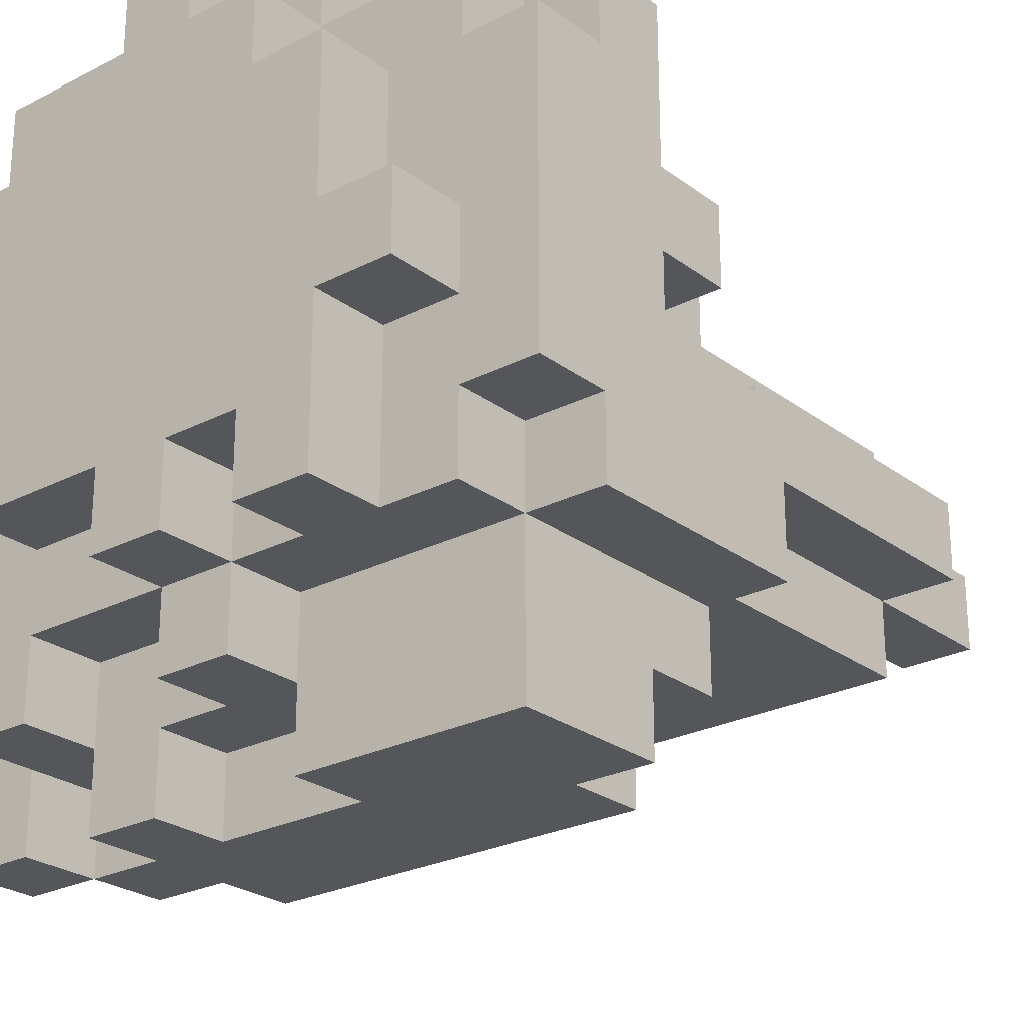
<metadata>
{"format":"obj","ext":"obj","renderer":"f3d","projection":"perspective","resolution":1024,"background":"white","views":[{"elev":-25.1,"azim":-140.2,"up":"+Z"}]}
</metadata>
<code>
v -4.5 7 -0.5
v -4.5 7 -2.5
v -4.5 8 1.5
v -4.5 8 0.5
v -4.5 9 3.5
v -4.5 9 1.5
v -4.5 9 0.5
v -4.5 9 -0.5
v -4.5 10 3.5
v -4.5 10 2.5
v -4.5 10 -1.5
v -4.5 10 -2.5
v -4.5 11 2.5
v -4.5 11 -1.5
v -3.5 2 0.5
v -3.5 2 -0.5
v -3.5 3 0.5
v -3.5 3 -0.5
v -3.5 6 0.5
v -3.5 6 -0.5
v -3.5 7 2.5
v -3.5 7 -0.5
v -3.5 7 -2.5
v -3.5 7 -3.5
v -3.5 8 3.5
v -3.5 8 2.5
v -3.5 8 1.5
v -3.5 8 0.5
v -3.5 8 -3.5
v -3.5 8 -4.5
v -3.5 9 4.5
v -3.5 9 3.5
v -3.5 9 1.5
v -3.5 9 0.5
v -3.5 9 -0.5
v -3.5 10 3.5
v -3.5 10 2.5
v -3.5 10 -1.5
v -3.5 10 -2.5
v -3.5 10 -4.5
v -3.5 11 4.5
v -3.5 11 2.5
v -3.5 11 0.5
v -3.5 11 -0.5
v -3.5 11 -1.5
v -3.5 11 -2.5
v -3.5 12 0.5
v -3.5 12 -0.5
v -2.5 0 0.5
v -2.5 0 -0.5
v -2.5 1 0.5
v -2.5 1 -0.5
v -2.5 2 1.5
v -2.5 2 0.5
v -2.5 2 -0.5
v -2.5 2 -1.5
v -2.5 3 1.5
v -2.5 3 0.5
v -2.5 3 -0.5
v -2.5 3 -1.5
v -2.5 6 2.5
v -2.5 6 1.5
v -2.5 6 0.5
v -2.5 6 -0.5
v -2.5 6 -1.5
v -2.5 7 2.5
v -2.5 7 -1.5
v -2.5 7 -3.5
v -2.5 7 -4.5
v -2.5 8 -3.5
v -2.5 8 -4.5
v -2.5 11 2.5
v -2.5 11 0.5
v -2.5 11 -0.5
v -2.5 11 -2.5
v -2.5 12 2.5
v -2.5 12 0.5
v -2.5 12 -0.5
v -2.5 12 -2.5
v -1.5 10 4.5
v -1.5 10 3.5
v -1.5 11 4.5
v -1.5 11 3.5
v -1.5 11 2.5
v -1.5 12 3.5
v -1.5 12 2.5
v -0.5 10 -2.5
v -0.5 10 -3.5
v -0.5 11 4.5
v -0.5 11 3.5
v -0.5 11 -1.5
v -0.5 11 -2.5
v -0.5 11 -3.5
v -0.5 12 4.5
v -0.5 12 3.5
v -0.5 12 -1.5
v -0.5 12 -2.5
v 1.5 0 0.5
v 1.5 0 -0.5
v 1.5 1 0.5
v 1.5 1 -0.5
v 1.5 2 0.5
v 1.5 2 -0.5
v 1.5 9 -3.5
v 1.5 9 -4.5
v 1.5 10 -3.5
v 1.5 10 -4.5
v 2.5 8 3.5
v 2.5 8 2.5
v 2.5 9 3.5
v 2.5 9 2.5
v 2.5 10 4.5
v 2.5 10 3.5
v 2.5 10 -2.5
v 2.5 10 -3.5
v 2.5 11 4.5
v 2.5 11 3.5
v 2.5 11 -2.5
v 2.5 11 -3.5
v 3.5 9 -3.5
v 3.5 9 -4.5
v 3.5 10 -3.5
v 3.5 10 -4.5
v -2.5 8 3.5
v -2.5 8 2.5
v -2.5 9 3.5
v -2.5 9 2.5
v -2.5 10 4.5
v -2.5 10 3.5
v -2.5 11 4.5
v -2.5 11 3.5
v -1.5 0 0.5
v -1.5 0 -0.5
v -1.5 1 0.5
v -1.5 1 -0.5
v -1.5 2 0.5
v -1.5 2 -0.5
v -1.5 11 -1.5
v -1.5 11 -2.5
v -1.5 12 -1.5
v -1.5 12 -2.5
v -0.5 9 -3.5
v -0.5 9 -4.5
v -0.5 10 -3.5
v -0.5 10 -4.5
v 0.5 10 -2.5
v 0.5 10 -3.5
v 0.5 11 4.5
v 0.5 11 3.5
v 0.5 11 -1.5
v 0.5 11 -2.5
v 0.5 11 -3.5
v 0.5 12 4.5
v 0.5 12 3.5
v 0.5 12 -1.5
v 0.5 12 -2.5
v 1.5 10 4.5
v 1.5 10 3.5
v 1.5 11 4.5
v 1.5 11 3.5
v 1.5 11 2.5
v 1.5 12 3.5
v 1.5 12 2.5
v 2.5 0 0.5
v 2.5 0 -0.5
v 2.5 1 0.5
v 2.5 1 -0.5
v 2.5 2 1.5
v 2.5 2 0.5
v 2.5 2 -0.5
v 2.5 2 -1.5
v 2.5 3 1.5
v 2.5 3 0.5
v 2.5 3 -0.5
v 2.5 3 -1.5
v 2.5 6 2.5
v 2.5 6 1.5
v 2.5 6 0.5
v 2.5 6 -0.5
v 2.5 6 -1.5
v 2.5 7 2.5
v 2.5 7 -1.5
v 2.5 7 -3.5
v 2.5 7 -4.5
v 2.5 8 -3.5
v 2.5 8 -4.5
v 2.5 9 -3.5
v 2.5 9 -4.5
v 2.5 10 -3.5
v 2.5 10 -4.5
v 2.5 11 2.5
v 2.5 11 0.5
v 2.5 11 -0.5
v 2.5 11 -1.5
v 2.5 12 2.5
v 2.5 12 0.5
v 2.5 12 -0.5
v 2.5 12 -1.5
v 3.5 2 0.5
v 3.5 2 -0.5
v 3.5 3 0.5
v 3.5 3 -0.5
v 3.5 6 0.5
v 3.5 6 -0.5
v 3.5 7 2.5
v 3.5 7 -0.5
v 3.5 7 -2.5
v 3.5 7 -3.5
v 3.5 8 3.5
v 3.5 8 2.5
v 3.5 8 1.5
v 3.5 8 0.5
v 3.5 8 -2.5
v 3.5 8 -3.5
v 3.5 8 -4.5
v 3.5 9 4.5
v 3.5 9 3.5
v 3.5 9 1.5
v 3.5 9 0.5
v 3.5 9 -0.5
v 3.5 9 -3.5
v 3.5 9 -4.5
v 3.5 10 3.5
v 3.5 10 2.5
v 3.5 10 -2.5
v 3.5 10 -3.5
v 3.5 11 4.5
v 3.5 11 2.5
v 3.5 11 0.5
v 3.5 11 -0.5
v 3.5 11 -2.5
v 3.5 11 -3.5
v 3.5 12 0.5
v 3.5 12 -0.5
v 4.5 7 -0.5
v 4.5 7 -2.5
v 4.5 8 1.5
v 4.5 8 0.5
v 4.5 8 -2.5
v 4.5 8 -3.5
v 4.5 9 3.5
v 4.5 9 1.5
v 4.5 9 0.5
v 4.5 9 -0.5
v 4.5 9 -3.5
v 4.5 9 -4.5
v 4.5 10 3.5
v 4.5 10 2.5
v 4.5 10 -2.5
v 4.5 10 -4.5
v 4.5 11 2.5
v 4.5 11 -2.5
v -3.5 9 4.5
v -3.5 11 4.5
v -2.5 10 4.5
v -2.5 11 4.5
v -1.5 10 4.5
v -1.5 11 4.5
v -0.5 11 4.5
v -0.5 12 4.5
v 0.5 11 4.5
v 0.5 12 4.5
v 1.5 10 4.5
v 1.5 11 4.5
v 2.5 10 4.5
v 2.5 11 4.5
v 3.5 9 4.5
v 3.5 11 4.5
v -4.5 9 3.5
v -4.5 10 3.5
v -3.5 8 3.5
v -3.5 9 3.5
v -3.5 10 3.5
v -2.5 8 3.5
v -2.5 9 3.5
v -2.5 10 3.5
v -2.5 11 3.5
v -1.5 10 3.5
v -1.5 11 3.5
v -1.5 12 3.5
v -0.5 11 3.5
v -0.5 12 3.5
v 0.5 11 3.5
v 0.5 12 3.5
v 1.5 10 3.5
v 1.5 11 3.5
v 1.5 12 3.5
v 2.5 8 3.5
v 2.5 9 3.5
v 2.5 10 3.5
v 2.5 11 3.5
v 3.5 8 3.5
v 3.5 9 3.5
v 3.5 10 3.5
v 4.5 9 3.5
v 4.5 10 3.5
v -4.5 10 2.5
v -4.5 11 2.5
v -3.5 7 2.5
v -3.5 8 2.5
v -3.5 10 2.5
v -3.5 11 2.5
v -2.5 6 2.5
v -2.5 7 2.5
v -2.5 8 2.5
v -2.5 9 2.5
v -2.5 11 2.5
v -2.5 12 2.5
v -1.5 6 2.5
v -1.5 7 2.5
v -1.5 8 2.5
v -1.5 9 2.5
v -1.5 11 2.5
v -1.5 12 2.5
v 1.5 6 2.5
v 1.5 7 2.5
v 1.5 8 2.5
v 1.5 9 2.5
v 1.5 11 2.5
v 1.5 12 2.5
v 2.5 6 2.5
v 2.5 7 2.5
v 2.5 8 2.5
v 2.5 9 2.5
v 2.5 11 2.5
v 2.5 12 2.5
v 3.5 7 2.5
v 3.5 8 2.5
v 3.5 10 2.5
v 3.5 11 2.5
v 4.5 10 2.5
v 4.5 11 2.5
v -4.5 8 1.5
v -4.5 9 1.5
v -3.5 8 1.5
v -3.5 9 1.5
v -2.5 2 1.5
v -2.5 3 1.5
v -2.5 6 1.5
v -1.5 5 1.5
v -1.5 6 1.5
v -0.5 4 1.5
v -0.5 5 1.5
v 0.5 4 1.5
v 0.5 5 1.5
v 1.5 5 1.5
v 1.5 6 1.5
v 2.5 2 1.5
v 2.5 3 1.5
v 2.5 6 1.5
v 3.5 8 1.5
v 3.5 9 1.5
v 4.5 8 1.5
v 4.5 9 1.5
v -3.5 2 0.5
v -3.5 3 0.5
v -3.5 6 0.5
v -3.5 11 0.5
v -3.5 12 0.5
v -2.5 0 0.5
v -2.5 1 0.5
v -2.5 2 0.5
v -2.5 3 0.5
v -2.5 6 0.5
v -2.5 11 0.5
v -2.5 12 0.5
v -1.5 0 0.5
v -1.5 1 0.5
v -1.5 2 0.5
v 1.5 0 0.5
v 1.5 1 0.5
v 1.5 2 0.5
v 2.5 0 0.5
v 2.5 1 0.5
v 2.5 2 0.5
v 2.5 3 0.5
v 2.5 6 0.5
v 2.5 11 0.5
v 2.5 12 0.5
v 3.5 2 0.5
v 3.5 3 0.5
v 3.5 6 0.5
v 3.5 11 0.5
v 3.5 12 0.5
v -4.5 7 -0.5
v -4.5 9 -0.5
v -3.5 7 -0.5
v -3.5 9 -0.5
v 3.5 7 -0.5
v 3.5 9 -0.5
v 4.5 7 -0.5
v 4.5 9 -0.5
v -4.5 8 0.5
v -4.5 9 0.5
v -3.5 8 0.5
v -3.5 9 0.5
v 3.5 8 0.5
v 3.5 9 0.5
v 4.5 8 0.5
v 4.5 9 0.5
v -3.5 2 -0.5
v -3.5 3 -0.5
v -3.5 6 -0.5
v -3.5 11 -0.5
v -3.5 12 -0.5
v -2.5 0 -0.5
v -2.5 1 -0.5
v -2.5 2 -0.5
v -2.5 3 -0.5
v -2.5 6 -0.5
v -2.5 11 -0.5
v -2.5 12 -0.5
v -1.5 0 -0.5
v -1.5 1 -0.5
v -1.5 2 -0.5
v 1.5 0 -0.5
v 1.5 1 -0.5
v 1.5 2 -0.5
v 2.5 0 -0.5
v 2.5 1 -0.5
v 2.5 2 -0.5
v 2.5 3 -0.5
v 2.5 6 -0.5
v 2.5 11 -0.5
v 2.5 12 -0.5
v 3.5 2 -0.5
v 3.5 3 -0.5
v 3.5 6 -0.5
v 3.5 11 -0.5
v 3.5 12 -0.5
v -4.5 10 -1.5
v -4.5 11 -1.5
v -3.5 10 -1.5
v -3.5 11 -1.5
v -2.5 2 -1.5
v -2.5 3 -1.5
v -2.5 6 -1.5
v -2.5 7 -1.5
v -1.5 11 -1.5
v -1.5 12 -1.5
v -0.5 11 -1.5
v -0.5 12 -1.5
v 0.5 11 -1.5
v 0.5 12 -1.5
v 2.5 2 -1.5
v 2.5 3 -1.5
v 2.5 6 -1.5
v 2.5 7 -1.5
v 2.5 11 -1.5
v 2.5 12 -1.5
v -4.5 7 -2.5
v -4.5 10 -2.5
v -3.5 7 -2.5
v -3.5 10 -2.5
v -3.5 11 -2.5
v -2.5 11 -2.5
v -2.5 12 -2.5
v -1.5 11 -2.5
v -1.5 12 -2.5
v -0.5 10 -2.5
v -0.5 11 -2.5
v -0.5 12 -2.5
v 0.5 10 -2.5
v 0.5 11 -2.5
v 0.5 12 -2.5
v 2.5 10 -2.5
v 2.5 11 -2.5
v 3.5 7 -2.5
v 3.5 8 -2.5
v 3.5 10 -2.5
v 3.5 11 -2.5
v 4.5 7 -2.5
v 4.5 8 -2.5
v 4.5 10 -2.5
v 4.5 11 -2.5
v -3.5 7 -3.5
v -3.5 8 -3.5
v -2.5 7 -3.5
v -2.5 8 -3.5
v -0.5 9 -3.5
v -0.5 10 -3.5
v -0.5 11 -3.5
v 0.5 10 -3.5
v 0.5 11 -3.5
v 1.5 9 -3.5
v 1.5 10 -3.5
v 2.5 7 -3.5
v 2.5 8 -3.5
v 2.5 9 -3.5
v 2.5 10 -3.5
v 2.5 11 -3.5
v 3.5 7 -3.5
v 3.5 8 -3.5
v 3.5 9 -3.5
v 3.5 10 -3.5
v 3.5 11 -3.5
v 4.5 8 -3.5
v 4.5 9 -3.5
v -3.5 8 -4.5
v -3.5 10 -4.5
v -2.5 7 -4.5
v -2.5 8 -4.5
v -0.5 9 -4.5
v -0.5 10 -4.5
v 1.5 9 -4.5
v 1.5 10 -4.5
v 2.5 7 -4.5
v 2.5 8 -4.5
v 2.5 9 -4.5
v 2.5 10 -4.5
v 3.5 8 -4.5
v 3.5 9 -4.5
v 3.5 10 -4.5
v 4.5 9 -4.5
v 4.5 10 -4.5
v -2.5 0 0.5
v -1.5 0 0.5
v 1.5 0 0.5
v 2.5 0 0.5
v -2.5 0 -0.5
v -1.5 0 -0.5
v 1.5 0 -0.5
v 2.5 0 -0.5
v -2.5 2 1.5
v 2.5 2 1.5
v -3.5 2 0.5
v -2.5 2 0.5
v -1.5 2 0.5
v 1.5 2 0.5
v 2.5 2 0.5
v 3.5 2 0.5
v -3.5 2 -0.5
v -2.5 2 -0.5
v -1.5 2 -0.5
v 1.5 2 -0.5
v 2.5 2 -0.5
v 3.5 2 -0.5
v -2.5 2 -1.5
v 2.5 2 -1.5
v -2.5 6 2.5
v -1.5 6 2.5
v 1.5 6 2.5
v 2.5 6 2.5
v -2.5 6 1.5
v -1.5 6 1.5
v 1.5 6 1.5
v 2.5 6 1.5
v -3.5 7 2.5
v -2.5 7 2.5
v 2.5 7 2.5
v 3.5 7 2.5
v -4.5 7 -0.5
v -3.5 7 -0.5
v 3.5 7 -0.5
v 4.5 7 -0.5
v -2.5 7 -1.5
v 2.5 7 -1.5
v -4.5 7 -2.5
v -3.5 7 -2.5
v 3.5 7 -2.5
v 4.5 7 -2.5
v -3.5 7 -3.5
v -2.5 7 -3.5
v 2.5 7 -3.5
v 3.5 7 -3.5
v -2.5 7 -4.5
v 2.5 7 -4.5
v -3.5 8 3.5
v -2.5 8 3.5
v 2.5 8 3.5
v 3.5 8 3.5
v -3.5 8 2.5
v -2.5 8 2.5
v 2.5 8 2.5
v 3.5 8 2.5
v -4.5 8 1.5
v -3.5 8 1.5
v 3.5 8 1.5
v 4.5 8 1.5
v -4.5 8 0.5
v -3.5 8 0.5
v 3.5 8 0.5
v 4.5 8 0.5
v 3.5 8 -2.5
v 4.5 8 -2.5
v -3.5 8 -3.5
v -2.5 8 -3.5
v 2.5 8 -3.5
v 3.5 8 -3.5
v 4.5 8 -3.5
v -3.5 8 -4.5
v -2.5 8 -4.5
v 2.5 8 -4.5
v 3.5 8 -4.5
v -3.5 9 4.5
v 3.5 9 4.5
v -4.5 9 3.5
v -3.5 9 3.5
v -2.5 9 3.5
v 2.5 9 3.5
v 3.5 9 3.5
v 4.5 9 3.5
v -2.5 9 2.5
v -1.5 9 2.5
v 1.5 9 2.5
v 2.5 9 2.5
v -4.5 9 1.5
v -3.5 9 1.5
v 3.5 9 1.5
v 4.5 9 1.5
v -4.5 9 0.5
v -3.5 9 0.5
v 3.5 9 0.5
v 4.5 9 0.5
v -4.5 9 -0.5
v -3.5 9 -0.5
v 3.5 9 -0.5
v 4.5 9 -0.5
v 3.5 9 -3.5
v 4.5 9 -3.5
v 3.5 9 -4.5
v 4.5 9 -4.5
v -3.5 6 0.5
v -2.5 6 0.5
v 2.5 6 0.5
v 3.5 6 0.5
v -3.5 6 -0.5
v -2.5 6 -0.5
v 2.5 6 -0.5
v 3.5 6 -0.5
v -0.5 9 -3.5
v 1.5 9 -3.5
v 2.5 9 -3.5
v 3.5 9 -3.5
v -0.5 9 -4.5
v 1.5 9 -4.5
v 2.5 9 -4.5
v 3.5 9 -4.5
v -2.5 10 4.5
v -1.5 10 4.5
v 1.5 10 4.5
v 2.5 10 4.5
v -4.5 10 3.5
v -3.5 10 3.5
v -2.5 10 3.5
v -1.5 10 3.5
v 1.5 10 3.5
v 2.5 10 3.5
v 3.5 10 3.5
v 4.5 10 3.5
v -4.5 10 2.5
v -3.5 10 2.5
v 3.5 10 2.5
v 4.5 10 2.5
v -4.5 10 -1.5
v -3.5 10 -1.5
v -4.5 10 -2.5
v -3.5 10 -2.5
v -0.5 10 -2.5
v 0.5 10 -2.5
v 2.5 10 -2.5
v 3.5 10 -2.5
v 4.5 10 -2.5
v -0.5 10 -3.5
v 0.5 10 -3.5
v 1.5 10 -3.5
v 2.5 10 -3.5
v 3.5 10 -3.5
v -3.5 10 -4.5
v -0.5 10 -4.5
v 1.5 10 -4.5
v 2.5 10 -4.5
v 3.5 10 -4.5
v 4.5 10 -4.5
v -3.5 11 4.5
v -2.5 11 4.5
v -1.5 11 4.5
v -0.5 11 4.5
v 0.5 11 4.5
v 1.5 11 4.5
v 2.5 11 4.5
v 3.5 11 4.5
v -2.5 11 3.5
v -1.5 11 3.5
v -0.5 11 3.5
v 0.5 11 3.5
v 1.5 11 3.5
v 2.5 11 3.5
v -4.5 11 2.5
v -3.5 11 2.5
v -2.5 11 2.5
v -1.5 11 2.5
v 1.5 11 2.5
v 2.5 11 2.5
v 3.5 11 2.5
v 4.5 11 2.5
v -3.5 11 0.5
v -2.5 11 0.5
v 2.5 11 0.5
v 3.5 11 0.5
v -3.5 11 -0.5
v -2.5 11 -0.5
v 2.5 11 -0.5
v 3.5 11 -0.5
v -4.5 11 -1.5
v -3.5 11 -1.5
v -1.5 11 -1.5
v -0.5 11 -1.5
v 0.5 11 -1.5
v 2.5 11 -1.5
v -3.5 11 -2.5
v -2.5 11 -2.5
v -1.5 11 -2.5
v -0.5 11 -2.5
v 0.5 11 -2.5
v 2.5 11 -2.5
v 3.5 11 -2.5
v 4.5 11 -2.5
v -0.5 11 -3.5
v 0.5 11 -3.5
v 2.5 11 -3.5
v 3.5 11 -3.5
v -0.5 12 4.5
v 0.5 12 4.5
v -1.5 12 3.5
v -0.5 12 3.5
v 0.5 12 3.5
v 1.5 12 3.5
v -2.5 12 2.5
v -1.5 12 2.5
v 1.5 12 2.5
v 2.5 12 2.5
v -3.5 12 0.5
v -2.5 12 0.5
v 2.5 12 0.5
v 3.5 12 0.5
v -3.5 12 -0.5
v -2.5 12 -0.5
v 2.5 12 -0.5
v 3.5 12 -0.5
v -1.5 12 -1.5
v -0.5 12 -1.5
v 0.5 12 -1.5
v 2.5 12 -1.5
v -2.5 12 -2.5
v -1.5 12 -2.5
v -0.5 12 -2.5
v 0.5 12 -2.5
f 6 4 3
f 7 4 6
f 8 2 1
f 9 7 6
f 9 8 7
f 9 6 5
f 10 8 9
f 11 2 8
f 11 8 10
f 12 2 11
f 13 11 10
f 14 11 13
f 17 16 15
f 18 16 17
f 19 18 17
f 20 18 19
f 26 22 21
f 27 22 26
f 28 22 27
f 29 24 23
f 32 26 25
f 32 27 26
f 33 27 32
f 34 22 28
f 35 22 34
f 36 32 31
f 39 29 23
f 39 30 29
f 40 30 39
f 41 37 36
f 41 36 31
f 42 37 41
f 45 39 38
f 46 39 45
f 47 44 43
f 48 44 47
f 51 50 49
f 52 50 51
f 54 52 51
f 55 52 54
f 57 54 53
f 58 54 57
f 59 56 55
f 60 56 59
f 62 58 57
f 63 58 62
f 64 60 59
f 65 60 64
f 66 63 62
f 66 62 61
f 66 65 64
f 66 64 63
f 67 65 66
f 70 69 68
f 71 69 70
f 76 73 72
f 77 73 76
f 78 75 74
f 79 75 78
f 82 81 80
f 83 81 82
f 85 84 83
f 86 84 85
f 92 88 87
f 93 88 92
f 94 90 89
f 95 90 94
f 96 92 91
f 97 92 96
f 100 99 98
f 101 99 100
f 102 101 100
f 103 101 102
f 106 105 104
f 107 105 106
f 110 109 108
f 111 109 110
f 116 113 112
f 117 113 116
f 118 115 114
f 119 115 118
f 122 121 120
f 123 121 122
f 124 125 126
f 126 125 127
f 128 129 130
f 130 129 131
f 132 133 134
f 134 133 135
f 134 135 136
f 136 135 137
f 138 139 140
f 140 139 141
f 142 143 144
f 144 143 145
f 146 147 151
f 151 147 152
f 148 149 153
f 153 149 154
f 150 151 155
f 155 151 156
f 157 158 159
f 159 158 160
f 160 161 162
f 162 161 163
f 164 165 166
f 166 165 167
f 166 167 169
f 169 167 170
f 168 169 172
f 172 169 173
f 170 171 174
f 174 171 175
f 172 173 177
f 177 173 178
f 174 175 179
f 179 175 180
f 177 178 181
f 176 177 181
f 179 180 181
f 178 179 181
f 181 180 182
f 183 184 185
f 185 184 186
f 187 188 189
f 189 188 190
f 191 192 195
f 195 192 196
f 193 194 197
f 197 194 198
f 199 200 201
f 201 200 202
f 201 202 203
f 203 202 204
f 205 206 210
f 210 206 211
f 211 206 212
f 207 208 213
f 213 208 214
f 209 210 217
f 210 211 217
f 217 211 218
f 212 206 219
f 219 206 220
f 214 215 221
f 221 215 222
f 216 217 223
f 216 223 227
f 223 224 227
f 227 224 228
f 225 226 231
f 231 226 232
f 229 230 233
f 233 230 234
f 235 236 239
f 237 238 242
f 242 238 243
f 239 240 244
f 235 239 244
f 244 240 245
f 242 243 247
f 245 246 247
f 244 245 247
f 243 244 247
f 241 242 247
f 247 246 248
f 248 246 249
f 249 246 250
f 248 249 251
f 251 249 252
f 255 254 253
f 256 254 255
f 257 255 253
f 259 258 257
f 261 259 257
f 261 260 259
f 262 260 261
f 263 257 253
f 263 261 257
f 264 261 263
f 265 263 253
f 267 265 253
f 267 266 265
f 268 266 267
f 272 270 269
f 273 270 272
f 274 272 271
f 275 272 274
f 278 277 276
f 279 277 278
f 281 280 279
f 282 280 281
f 286 284 283
f 287 284 286
f 290 286 285
f 291 286 290
f 292 289 288
f 293 289 292
f 295 294 293
f 296 294 295
f 301 298 297
f 302 298 301
f 304 300 299
f 305 300 304
f 309 304 303
f 309 305 304
f 310 305 309
f 311 306 305
f 311 305 310
f 312 306 311
f 313 308 307
f 314 308 313
f 315 310 309
f 316 312 311
f 316 310 315
f 316 311 310
f 317 312 316
f 318 312 317
f 321 316 315
f 321 317 316
f 322 317 321
f 323 318 317
f 323 317 322
f 324 318 323
f 325 320 319
f 326 320 325
f 327 323 322
f 328 323 327
f 331 330 329
f 332 330 331
f 335 334 333
f 336 334 335
f 340 339 338
f 341 339 340
f 342 340 338
f 343 341 340
f 343 340 342
f 344 342 338
f 344 343 342
f 345 341 343
f 345 343 344
f 346 345 344
f 346 341 345
f 347 341 346
f 348 338 337
f 349 344 338
f 349 338 348
f 349 346 344
f 349 347 346
f 350 347 349
f 353 352 351
f 354 352 353
f 362 356 355
f 363 357 356
f 363 356 362
f 364 357 363
f 365 359 358
f 366 359 365
f 367 361 360
f 368 362 361
f 368 361 367
f 369 362 368
f 373 371 370
f 374 372 371
f 374 371 373
f 375 372 374
f 380 376 375
f 381 377 376
f 381 376 380
f 382 377 381
f 383 379 378
f 384 379 383
f 387 386 385
f 388 386 387
f 391 390 389
f 392 390 391
f 393 394 395
f 395 394 396
f 397 398 399
f 399 398 400
f 401 402 408
f 402 403 409
f 408 402 409
f 409 403 410
f 404 405 411
f 411 405 412
f 406 407 413
f 407 408 414
f 413 407 414
f 414 408 415
f 416 417 419
f 417 418 420
f 419 417 420
f 420 418 421
f 421 422 426
f 422 423 427
f 426 422 427
f 427 423 428
f 424 425 429
f 429 425 430
f 431 432 433
f 433 432 434
f 439 440 441
f 441 440 442
f 435 436 445
f 436 437 446
f 445 436 446
f 437 438 447
f 446 437 447
f 447 438 448
f 443 444 449
f 449 444 450
f 451 452 453
f 453 452 454
f 454 455 456
f 454 456 458
f 456 457 458
f 458 457 459
f 454 458 460
f 460 458 461
f 461 462 464
f 464 462 465
f 463 464 466
f 466 464 467
f 468 469 472
f 472 469 473
f 470 471 474
f 474 471 475
f 476 477 478
f 478 477 479
f 480 481 483
f 481 482 483
f 483 482 484
f 480 483 485
f 485 483 486
f 487 488 492
f 492 488 493
f 489 490 494
f 490 491 494
f 494 491 495
f 495 491 496
f 493 494 497
f 497 494 498
f 499 500 502
f 502 500 503
f 501 502 503
f 503 500 504
f 501 503 505
f 501 505 507
f 505 506 507
f 507 506 508
f 508 506 509
f 509 506 510
f 508 509 511
f 511 509 512
f 512 513 514
f 514 513 515
f 520 517 516
f 521 517 520
f 522 519 518
f 523 519 522
f 527 525 524
f 528 525 527
f 529 525 528
f 530 525 529
f 532 527 526
f 533 527 532
f 534 529 528
f 535 529 534
f 536 531 530
f 537 531 536
f 538 535 534
f 538 536 535
f 538 534 533
f 539 536 538
f 544 541 540
f 545 542 541
f 545 541 544
f 546 543 542
f 546 542 545
f 547 543 546
f 553 549 548
f 554 551 550
f 556 553 552
f 556 549 553
f 557 555 554
f 557 554 550
f 558 556 552
f 558 557 556
f 559 557 558
f 560 555 557
f 560 557 559
f 561 555 560
f 562 560 559
f 563 560 562
f 564 560 563
f 565 560 564
f 566 564 563
f 567 564 566
f 572 569 568
f 573 569 572
f 574 571 570
f 575 571 574
f 580 577 576
f 581 577 580
f 582 579 578
f 583 579 582
f 589 585 584
f 590 585 589
f 591 587 586
f 592 587 591
f 593 589 588
f 594 589 593
f 598 596 595
f 599 596 598
f 600 596 599
f 601 596 600
f 603 600 599
f 604 600 603
f 605 600 604
f 606 600 605
f 607 598 597
f 608 598 607
f 609 602 601
f 610 602 609
f 615 612 611
f 616 612 615
f 617 614 613
f 618 614 617
f 621 620 619
f 622 620 621
f 623 624 627
f 627 624 628
f 625 626 629
f 629 626 630
f 631 632 635
f 635 632 636
f 633 634 637
f 637 634 638
f 639 640 645
f 645 640 646
f 641 642 647
f 647 642 648
f 643 644 651
f 651 644 652
f 649 650 653
f 653 650 654
f 655 656 657
f 657 656 658
f 658 659 664
f 660 661 665
f 665 661 666
f 666 661 667
f 662 663 668
f 658 664 669
f 669 664 670
f 666 667 671
f 671 667 672
f 668 663 673
f 673 663 674
f 675 676 683
f 677 678 684
f 684 678 685
f 679 680 686
f 686 680 687
f 681 682 688
f 675 683 690
f 683 684 690
f 690 684 691
f 691 684 692
f 687 688 693
f 688 682 694
f 693 688 694
f 694 682 695
f 689 690 697
f 690 691 697
f 697 691 698
f 695 696 699
f 694 695 699
f 699 696 700
f 689 697 701
f 700 696 704
f 701 702 705
f 689 701 705
f 705 702 706
f 703 704 710
f 706 702 711
f 711 702 712
f 707 708 713
f 713 708 714
f 709 710 715
f 710 704 716
f 715 710 716
f 704 696 717
f 716 704 717
f 717 696 718
f 714 715 719
f 719 715 720
f 716 717 721
f 721 717 722
f 723 724 726
f 726 724 727
f 725 726 730
f 727 728 730
f 726 727 730
f 730 728 731
f 729 730 734
f 731 732 734
f 730 731 734
f 734 732 735
f 733 734 737
f 735 736 737
f 734 735 737
f 737 736 738
f 738 736 739
f 739 736 740
f 738 739 741
f 741 739 742
f 742 739 743
f 743 739 744
f 738 741 745
f 745 741 746
f 742 743 747
f 747 743 748

</code>
